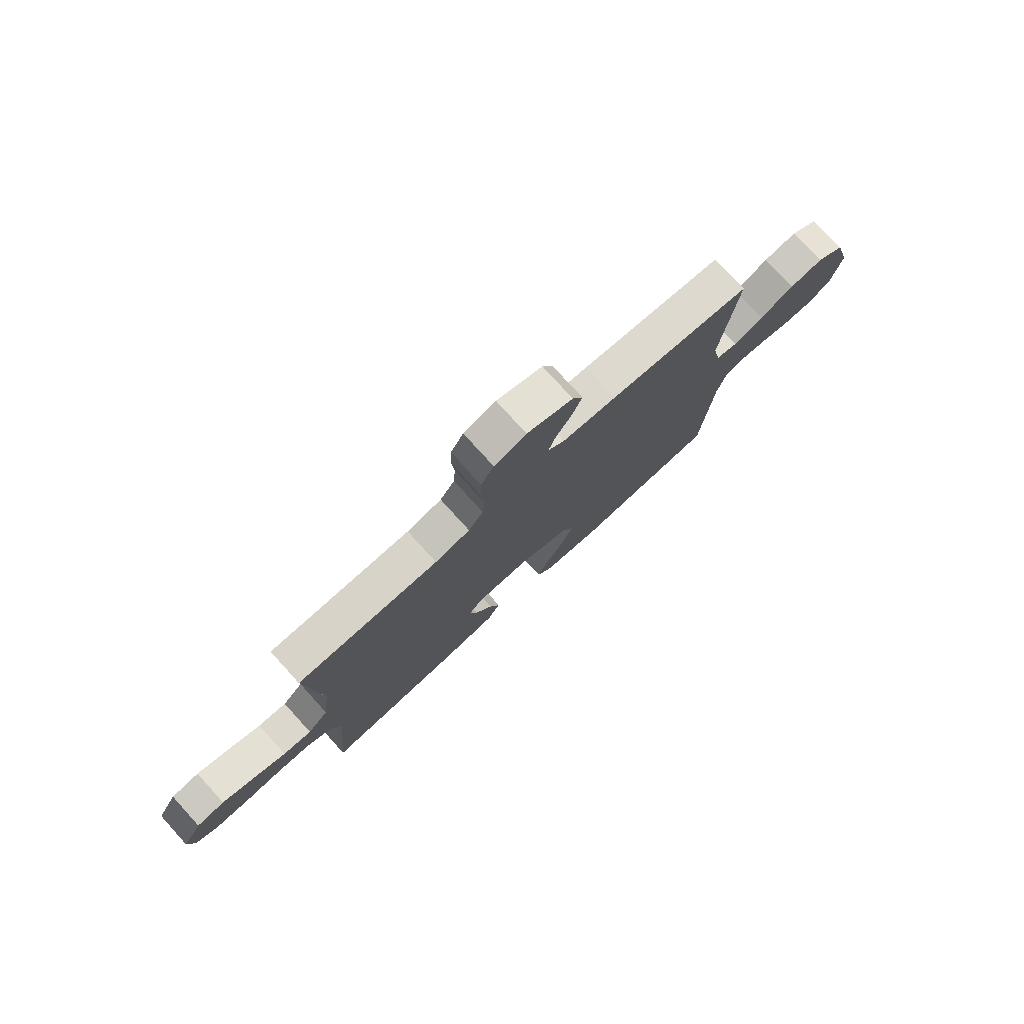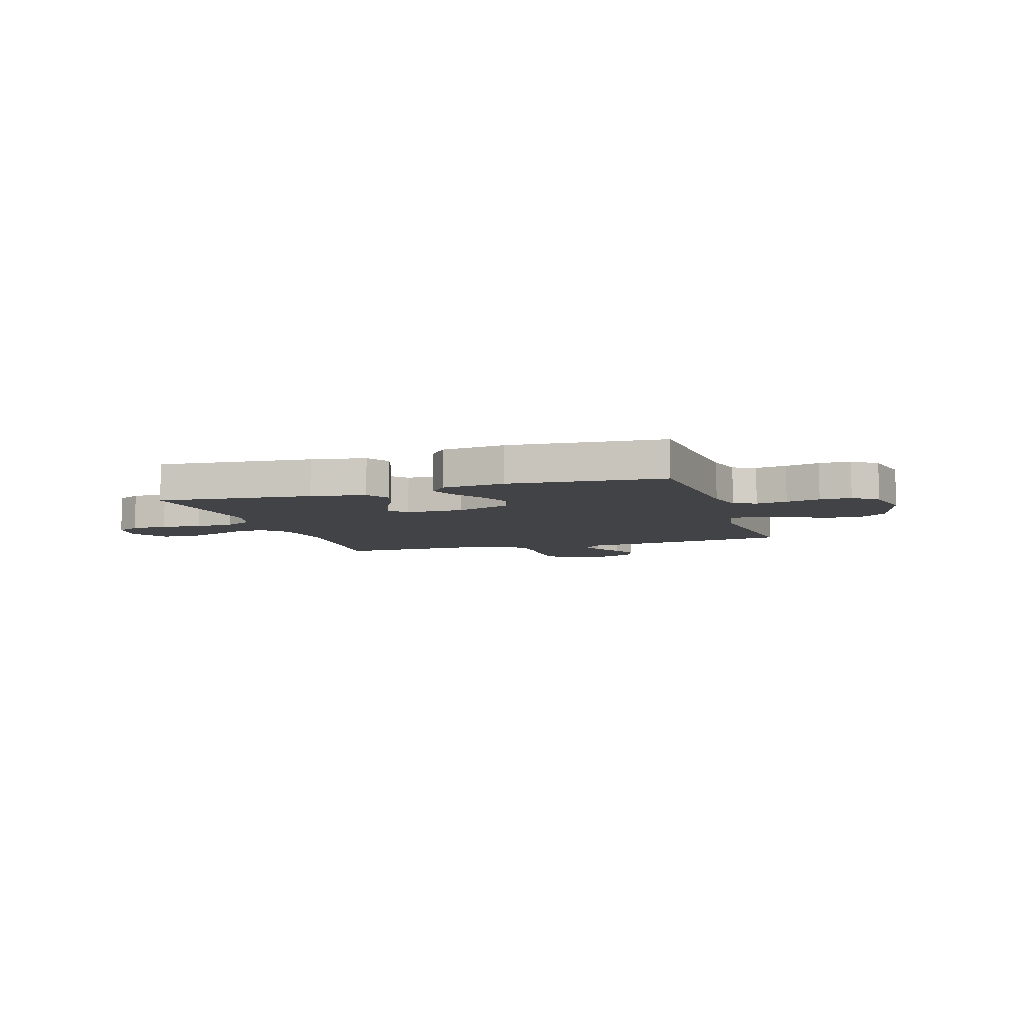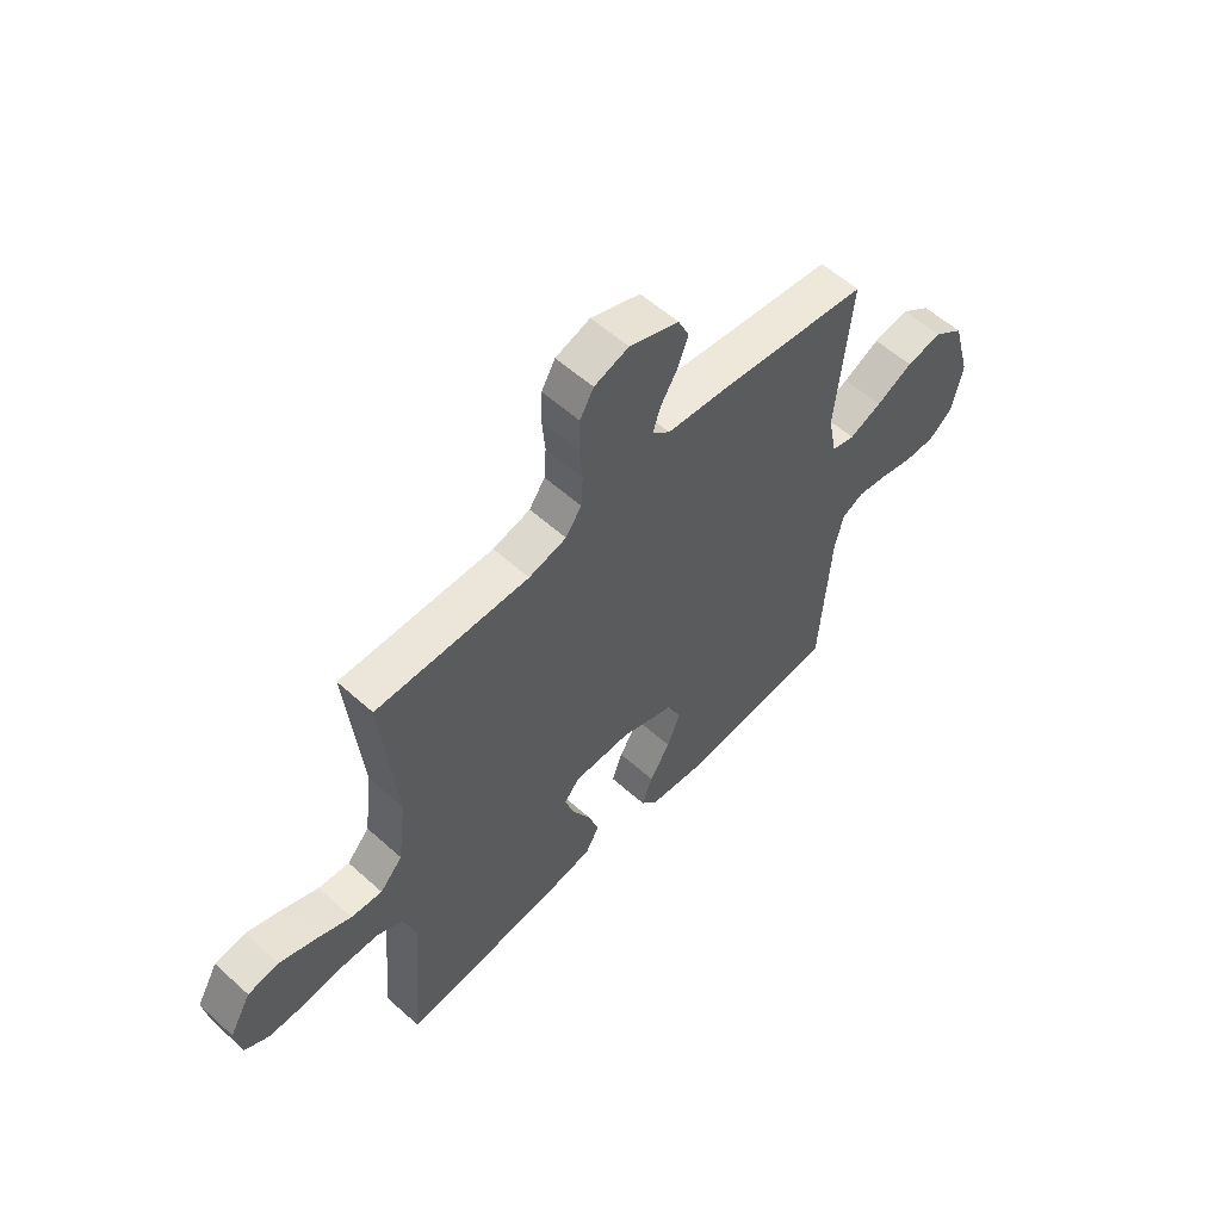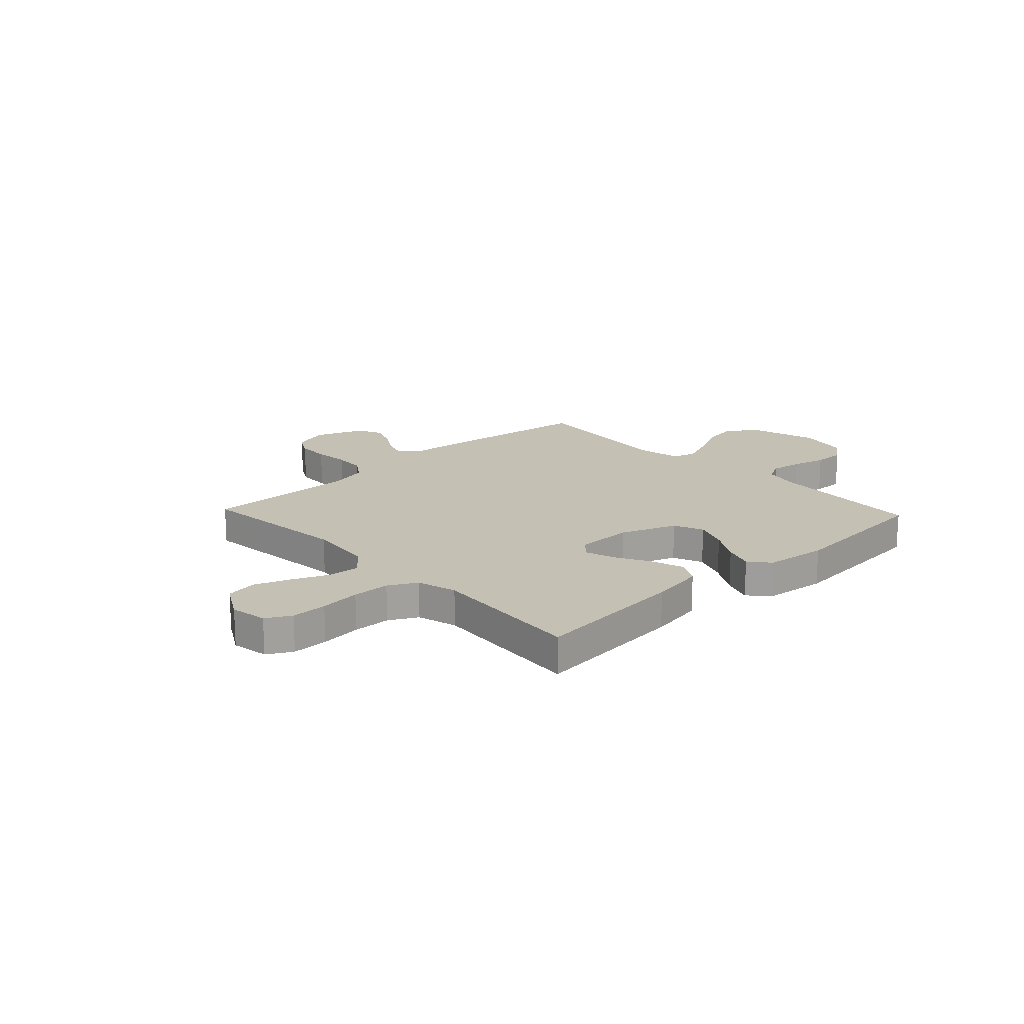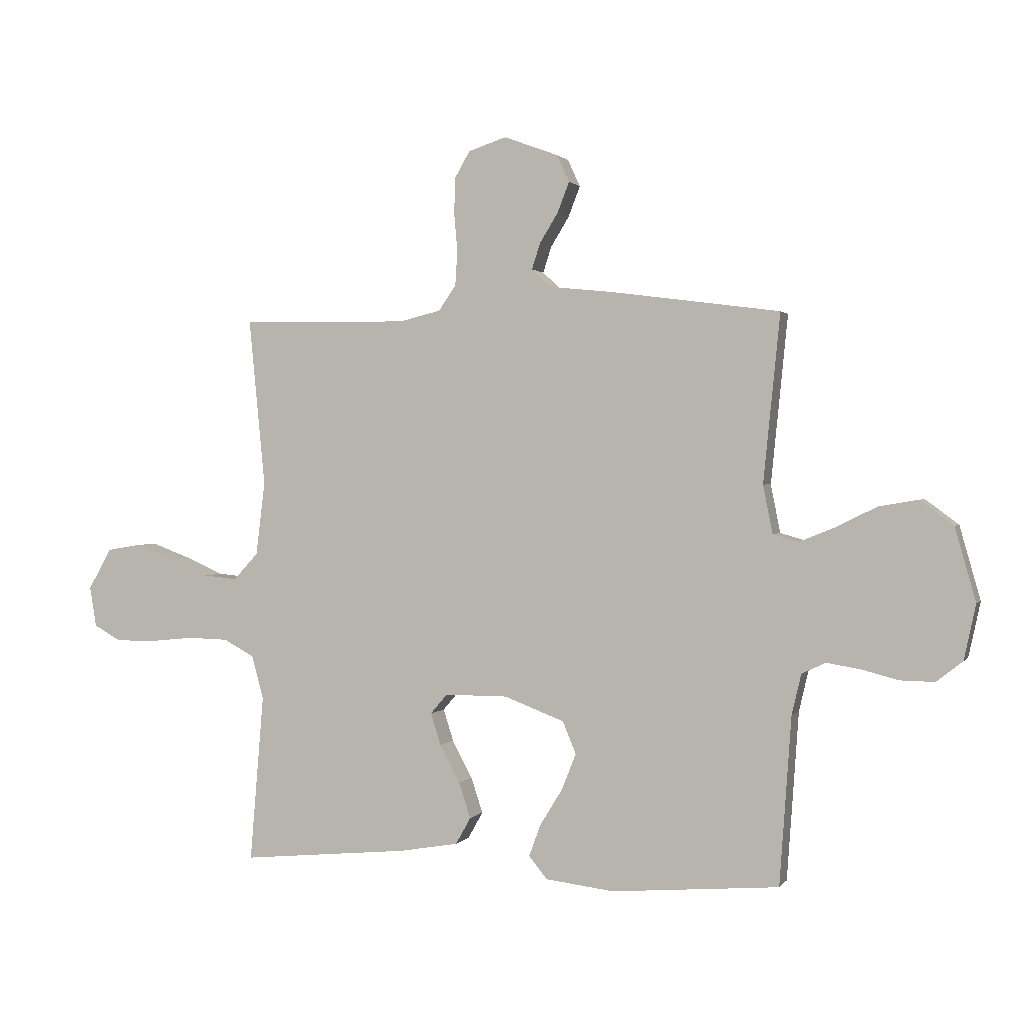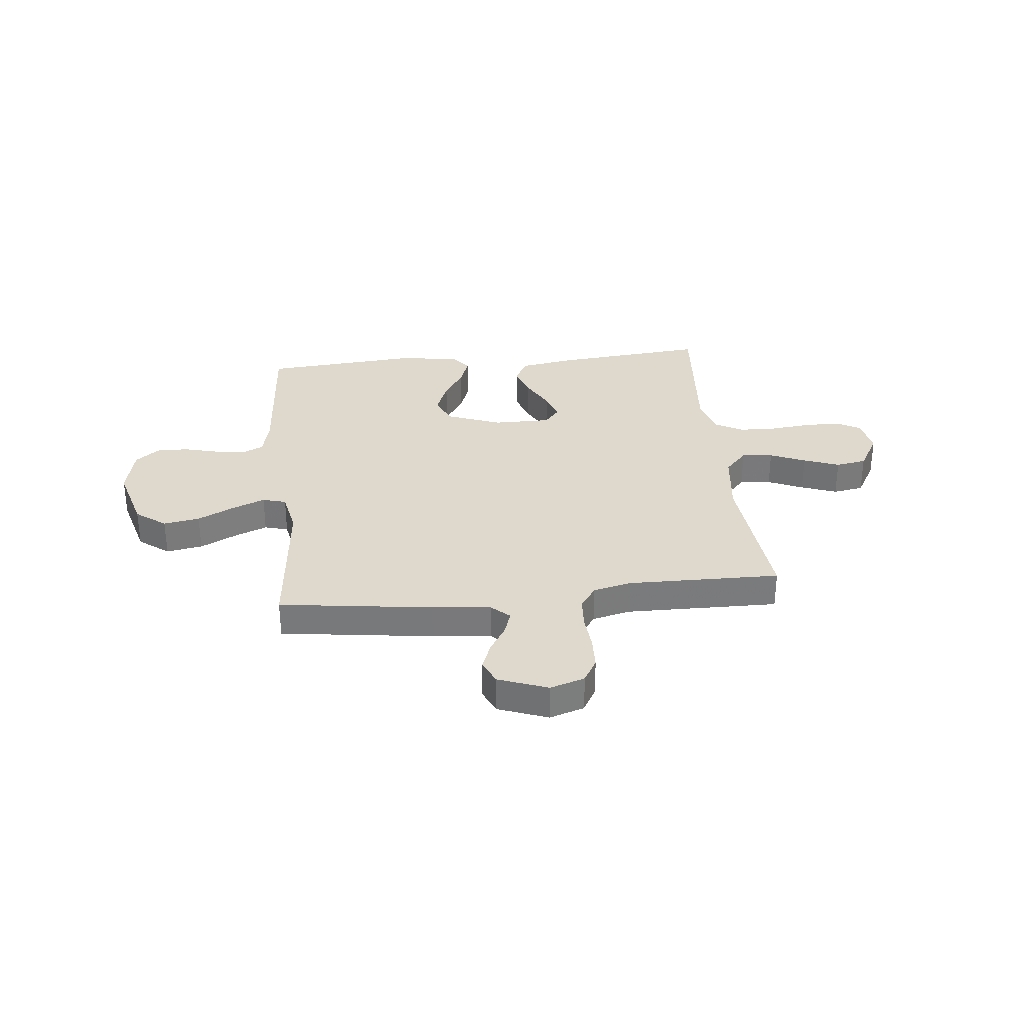
<metadata>
{"format":"obj","ext":"obj","renderer":"f3d","projection":"perspective","resolution":1024,"background":"white","views":[{"elev":77.5,"azim":137.7,"up":"+Z"},{"elev":-7.0,"azim":-162.4,"up":"+Y"},{"elev":57.0,"azim":133.1,"up":"+Z"},{"elev":18.0,"azim":136.7,"up":"+Y"},{"elev":1.1,"azim":-162.4,"up":"+Z"},{"elev":32.1,"azim":-5.9,"up":"+Y"}]}
</metadata>
<code>
v 0.5 0.07 0.5
v 0.471 0.07 0.2
v 0.487 0.07 0.069
v 0.531 0.07 0.021
v 0.592 0.07 0.027
v 0.661 0.07 0.057
v 0.731 0.07 0.083
v 0.791 0.07 0.073
v 0.833 0.07 0
v 0.821 0.07 -0.072
v 0.773 0.07 -0.099
v 0.703 0.07 -0.099
v 0.624 0.07 -0.091
v 0.551 0.07 -0.093
v 0.496 0.07 -0.123
v 0.475 0.07 -0.2
v 0.5 0.07 -0.5
v 0.2 0.07 -0.472
v 0.094 0.07 -0.454
v 0.067 0.07 -0.406
v 0.088 0.07 -0.342
v 0.124 0.07 -0.275
v 0.142 0.07 -0.218
v 0.112 0.07 -0.183
v 0 0.07 -0.183
v -0.108 0.07 -0.224
v -0.132 0.07 -0.282
v -0.106 0.07 -0.347
v -0.066 0.07 -0.412
v -0.045 0.07 -0.469
v -0.078 0.07 -0.509
v -0.2 0.07 -0.524
v -0.5 0.07 -0.5
v -0.521 0.07 -0.2
v -0.538 0.07 -0.127
v -0.581 0.07 -0.107
v -0.641 0.07 -0.117
v -0.707 0.07 -0.134
v -0.768 0.07 -0.135
v -0.815 0.07 -0.098
v -0.836 0.07 0
v -0.799 0.07 0.131
v -0.74 0.07 0.175
v -0.669 0.07 0.163
v -0.597 0.07 0.127
v -0.533 0.07 0.101
v -0.487 0.07 0.114
v -0.47 0.07 0.2
v -0.5 0.07 0.5
v -0.2 0.07 0.54
v -0.085 0.07 0.552
v -0.05 0.07 0.584
v -0.065 0.07 0.63
v -0.098 0.07 0.684
v -0.119 0.07 0.738
v -0.097 0.07 0.786
v 0 0.07 0.822
v 0.068 0.07 0.8
v 0.095 0.07 0.753
v 0.097 0.07 0.689
v 0.091 0.07 0.621
v 0.095 0.07 0.559
v 0.126 0.07 0.514
v 0.2 0.07 0.496
v 0.5 0 0.5
v 0.471 0 0.2
v 0.487 0 0.069
v 0.531 0 0.021
v 0.592 0 0.027
v 0.661 0 0.057
v 0.731 0 0.083
v 0.791 0 0.073
v 0.833 0 0
v 0.821 0 -0.072
v 0.773 0 -0.099
v 0.703 0 -0.099
v 0.624 0 -0.091
v 0.551 0 -0.093
v 0.496 0 -0.123
v 0.475 0 -0.2
v 0.5 0 -0.5
v 0.2 0 -0.472
v 0.094 0 -0.454
v 0.067 0 -0.406
v 0.088 0 -0.342
v 0.124 0 -0.275
v 0.142 0 -0.218
v 0.112 0 -0.183
v 0 0 -0.183
v -0.108 0 -0.224
v -0.132 0 -0.282
v -0.106 0 -0.347
v -0.066 0 -0.412
v -0.045 0 -0.469
v -0.078 0 -0.509
v -0.2 0 -0.524
v -0.5 0 -0.5
v -0.521 0 -0.2
v -0.538 0 -0.127
v -0.581 0 -0.107
v -0.641 0 -0.117
v -0.707 0 -0.134
v -0.768 0 -0.135
v -0.815 0 -0.098
v -0.836 0 0
v -0.799 0 0.131
v -0.74 0 0.175
v -0.669 0 0.163
v -0.597 0 0.127
v -0.533 0 0.101
v -0.487 0 0.114
v -0.47 0 0.2
v -0.5 0 0.5
v -0.2 0 0.54
v -0.085 0 0.552
v -0.05 0 0.584
v -0.065 0 0.63
v -0.098 0 0.684
v -0.119 0 0.738
v -0.097 0 0.786
v 0 0 0.822
v 0.068 0 0.8
v 0.095 0 0.753
v 0.097 0 0.689
v 0.091 0 0.621
v 0.095 0 0.559
v 0.126 0 0.514
v 0.2 0 0.496
f 58 59 60 61
f 58 61 62
f 57 58 62
f 56 57 62
f 53 54 55 56
f 52 53 56 62
f 51 52 62 63
f 48 49 50 51
f 47 48 51 63
f 42 43 44 45
f 42 45 46
f 41 42 46
f 40 41 46 47
f 37 38 39 40
f 36 37 40 47
f 31 32 33 34
f 31 34 35
f 28 29 30 31
f 27 28 31 35
f 26 27 35 36
f 19 20 21 22
f 19 22 23
f 16 17 18 19
f 15 16 19 23
f 14 15 23 24
f 10 11 12 13
f 10 13 14
f 9 10 14
f 5 6 7 8
f 5 8 9 14
f 64 1 2
f 64 2 3
f 63 64 3
f 47 63 3
f 25 26 36 47
f 25 47 3 4
f 14 24 25
f 4 5 14 25
f 125 124 123 122
f 126 125 122
f 126 122 121
f 126 121 120
f 120 119 118 117
f 126 120 117 116
f 127 126 116 115
f 115 114 113 112
f 127 115 112 111
f 109 108 107 106
f 110 109 106
f 110 106 105
f 111 110 105 104
f 104 103 102 101
f 111 104 101 100
f 98 97 96 95
f 99 98 95
f 95 94 93 92
f 99 95 92 91
f 100 99 91 90
f 86 85 84 83
f 87 86 83
f 83 82 81 80
f 87 83 80 79
f 88 87 79 78
f 77 76 75 74
f 78 77 74
f 78 74 73
f 72 71 70 69
f 78 73 72 69
f 66 65 128
f 67 66 128
f 67 128 127
f 67 127 111
f 111 100 90 89
f 68 67 111 89
f 89 88 78
f 89 78 69 68
f 1 65 66 2
f 2 66 67 3
f 3 67 68 4
f 4 68 69 5
f 5 69 70 6
f 6 70 71 7
f 7 71 72 8
f 8 72 73 9
f 9 73 74 10
f 10 74 75 11
f 11 75 76 12
f 12 76 77 13
f 13 77 78 14
f 14 78 79 15
f 15 79 80 16
f 16 80 81 17
f 17 81 82 18
f 18 82 83 19
f 19 83 84 20
f 20 84 85 21
f 21 85 86 22
f 22 86 87 23
f 23 87 88 24
f 24 88 89 25
f 25 89 90 26
f 26 90 91 27
f 27 91 92 28
f 28 92 93 29
f 29 93 94 30
f 30 94 95 31
f 31 95 96 32
f 32 96 97 33
f 33 97 98 34
f 34 98 99 35
f 35 99 100 36
f 36 100 101 37
f 37 101 102 38
f 38 102 103 39
f 39 103 104 40
f 40 104 105 41
f 41 105 106 42
f 42 106 107 43
f 43 107 108 44
f 44 108 109 45
f 45 109 110 46
f 46 110 111 47
f 47 111 112 48
f 48 112 113 49
f 49 113 114 50
f 50 114 115 51
f 51 115 116 52
f 52 116 117 53
f 53 117 118 54
f 54 118 119 55
f 55 119 120 56
f 56 120 121 57
f 57 121 122 58
f 58 122 123 59
f 59 123 124 60
f 60 124 125 61
f 61 125 126 62
f 62 126 127 63
f 63 127 128 64
f 64 128 65 1

</code>
